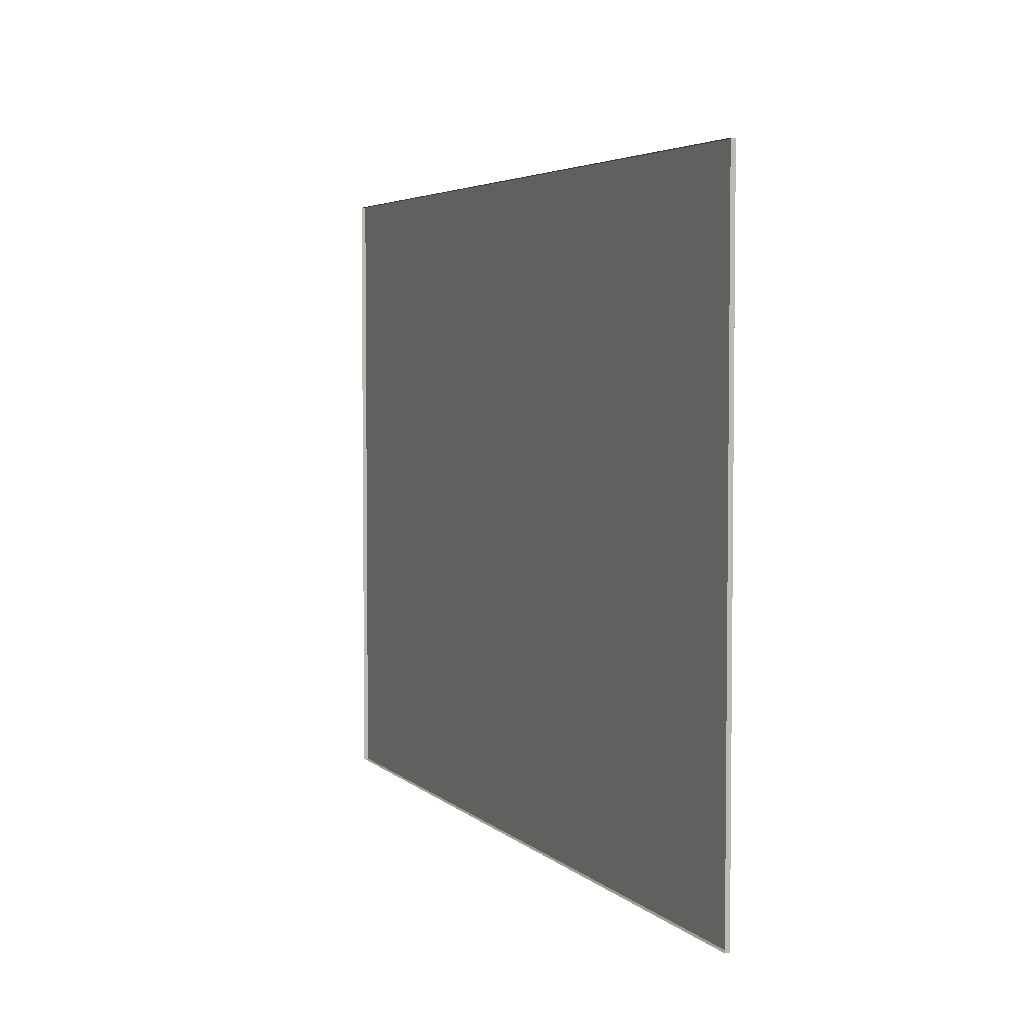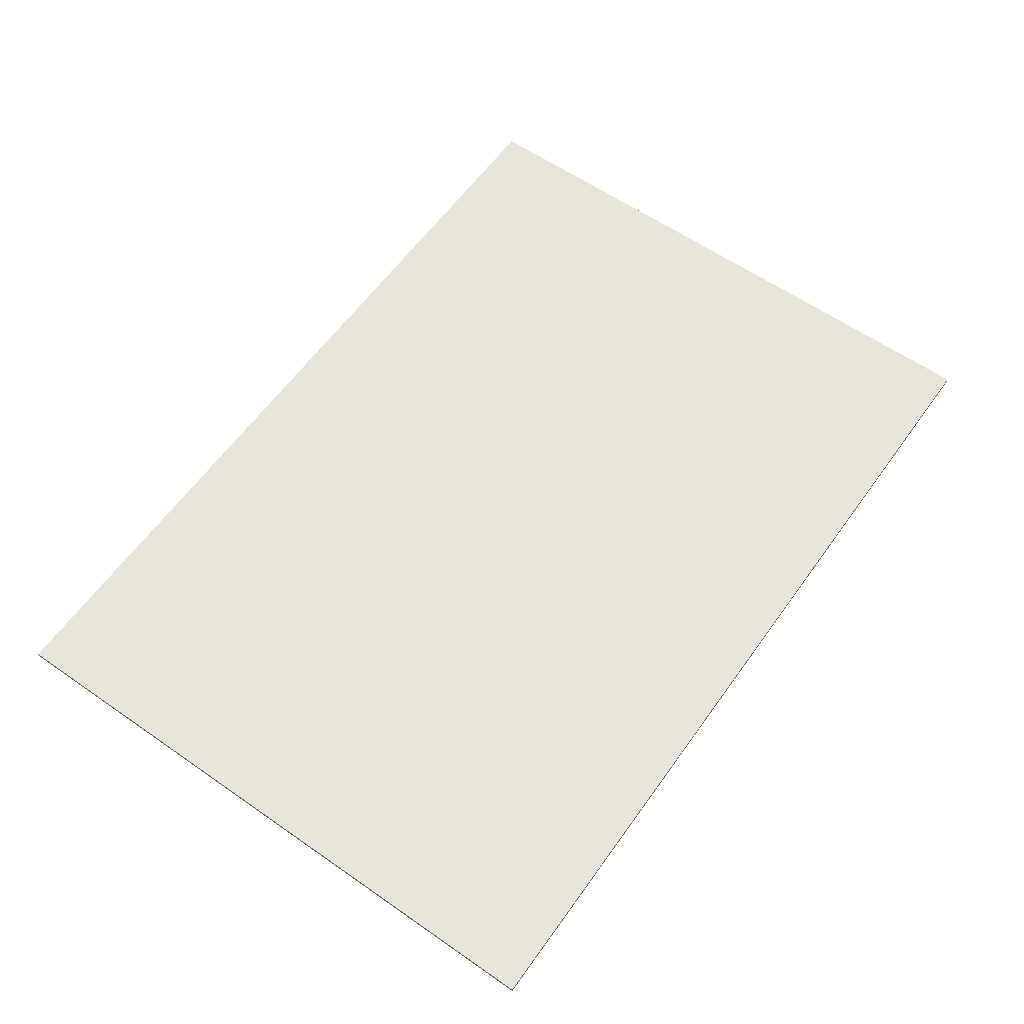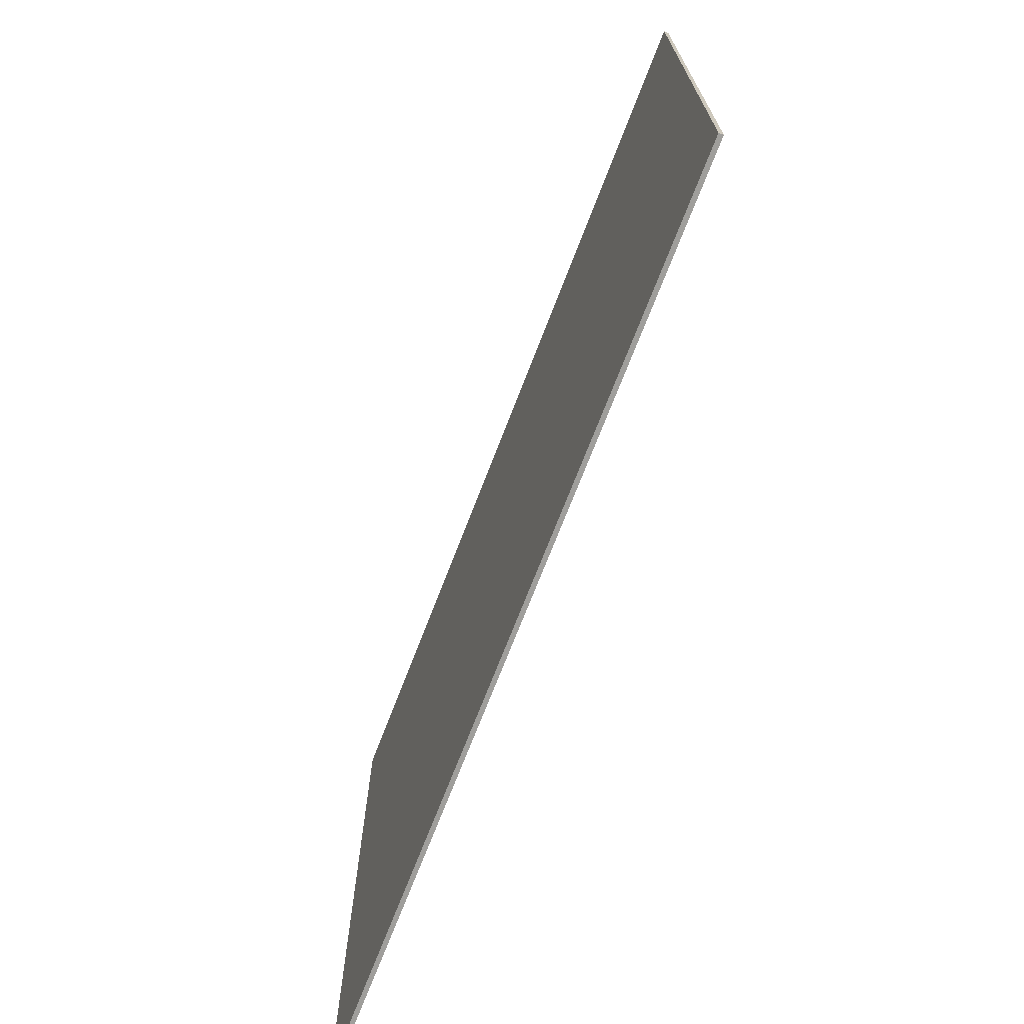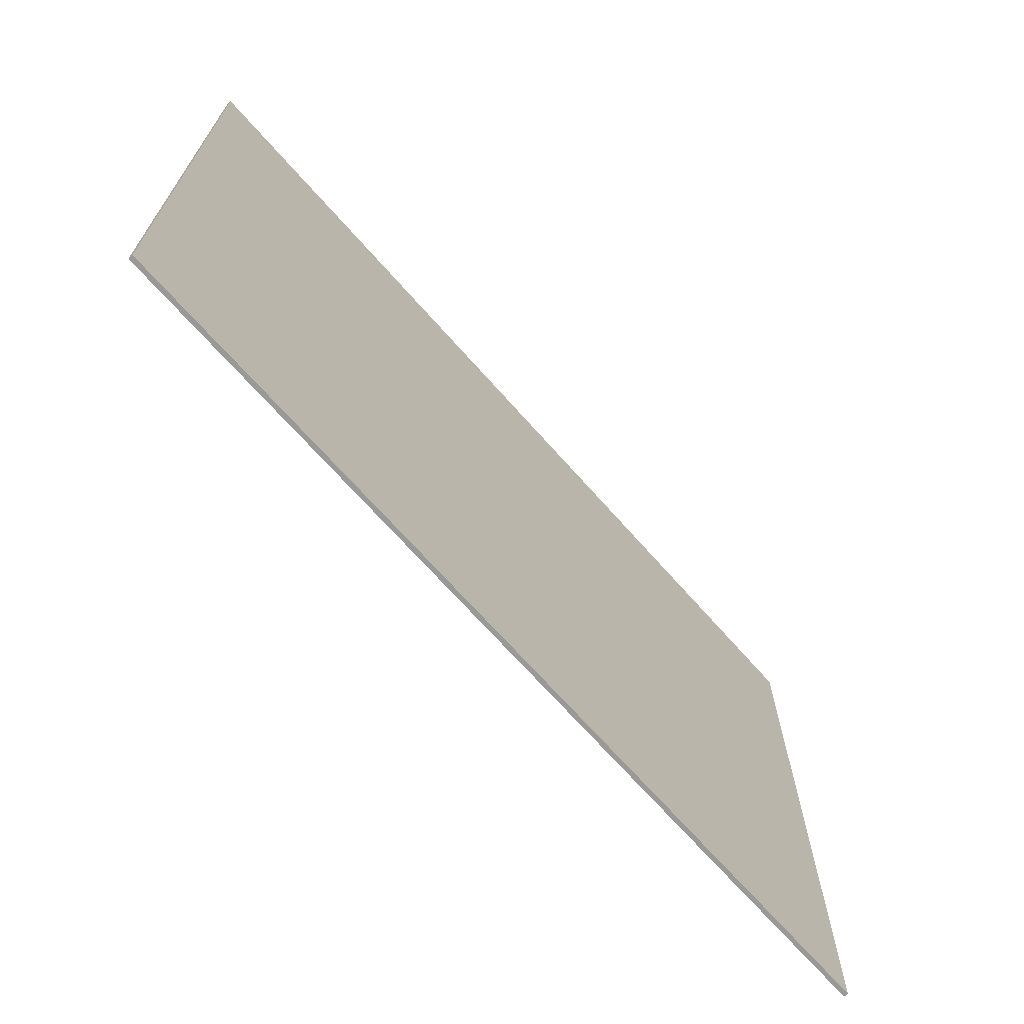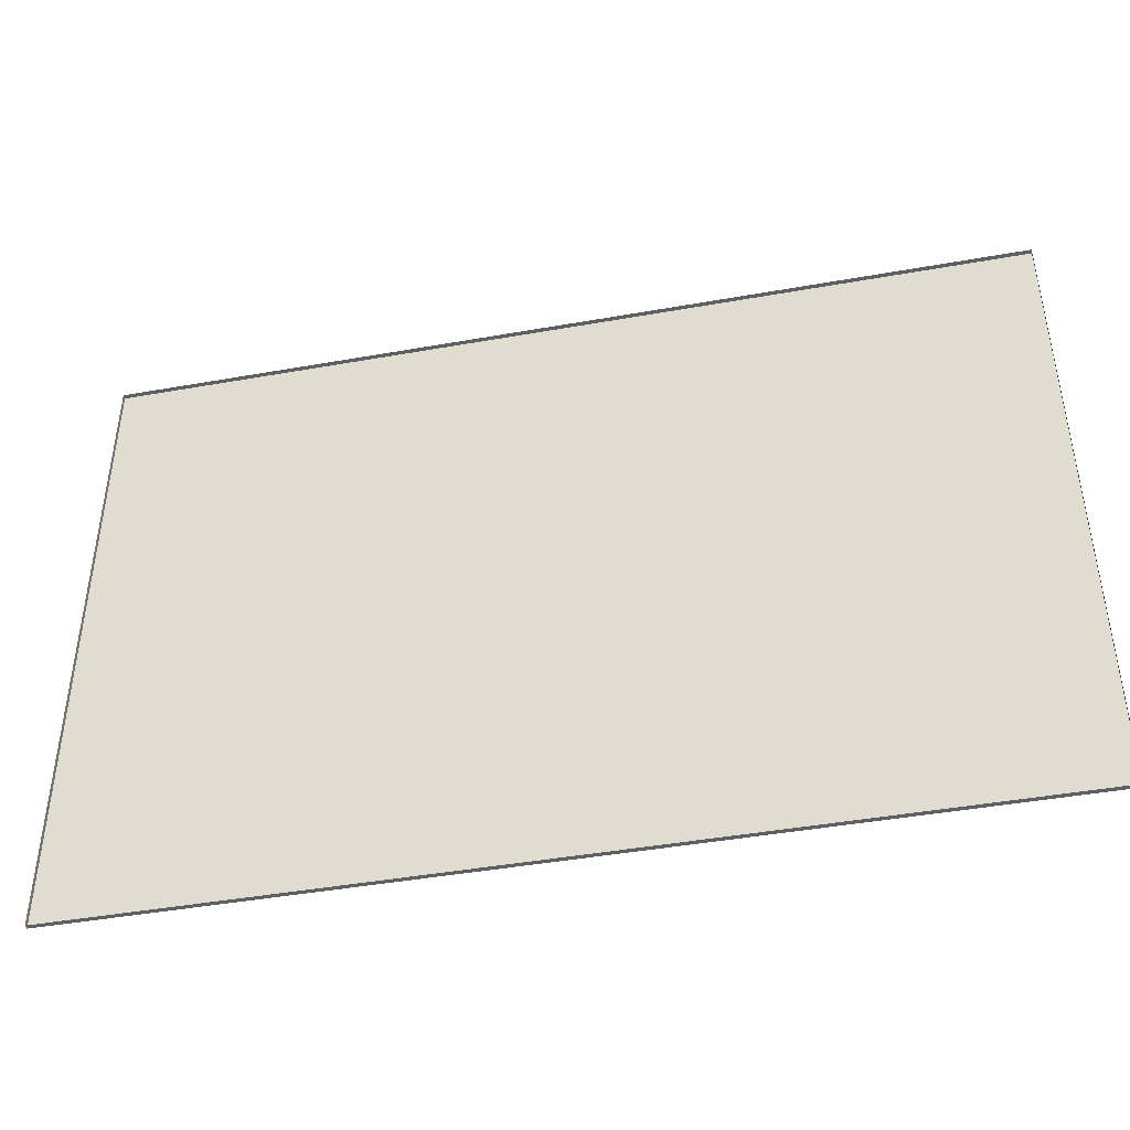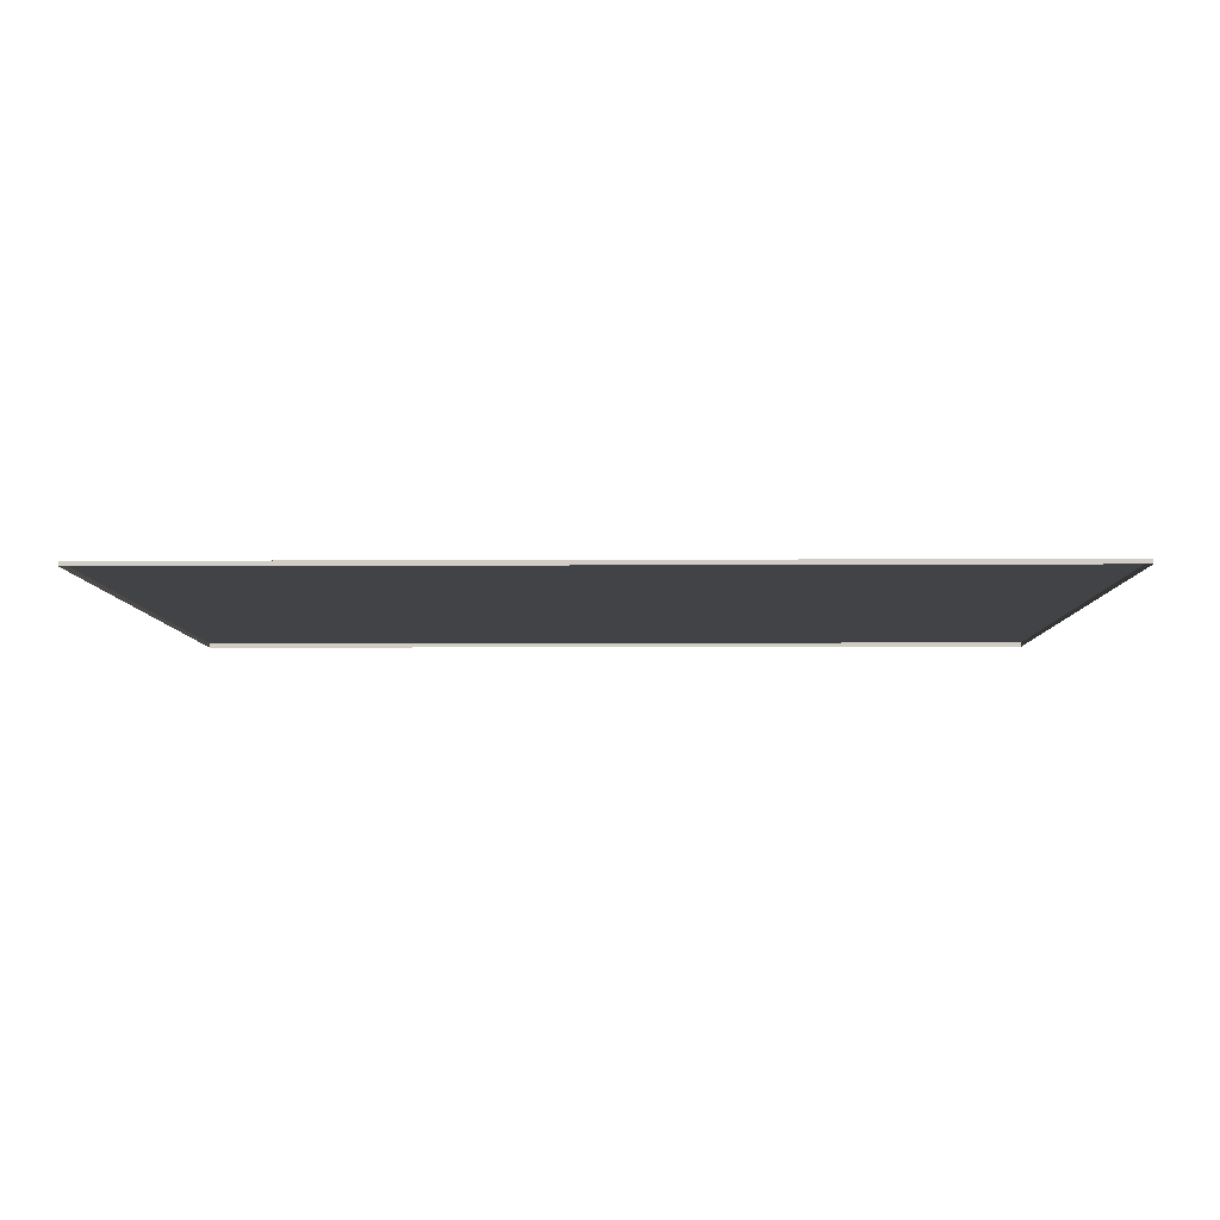
<metadata>
{"format":"obj","ext":"obj","renderer":"f3d","projection":"perspective","resolution":1024,"background":"white","views":[{"elev":4.2,"azim":-112.3,"up":"+Y"},{"elev":60.3,"azim":125.4,"up":"+Z"},{"elev":-70.8,"azim":69.0,"up":"+Y"},{"elev":-68.8,"azim":-48.6,"up":"+Y"},{"elev":-43.6,"azim":-168.1,"up":"+Y"},{"elev":-7.0,"azim":-179.1,"up":"+Z"}]}
</metadata>
<code>
g water
v -0.3625 -0.2579 0.001818
v -0.3625 0.2579 0.001818
v 0.3625 0.2579 0.001818
v 0.3625 -0.2579 0.001818
v -0.3625 0.2579 0.001818
v -0.3625 0.2579 -0.001818
v 0.3625 0.2579 -0.001818
v 0.3625 0.2579 0.001818
v -0.3625 -0.2579 -0.001818
v -0.3625 -0.2579 0.001818
v 0.3625 -0.2579 0.001818
v 0.3625 -0.2579 -0.001818
v 0.3625 -0.2579 0.001818
v 0.3625 0.2579 0.001818
v 0.3625 0.2579 -0.001818
v 0.3625 -0.2579 -0.001818
v -0.3625 -0.2579 -0.001818
v -0.3625 0.2579 -0.001818
v -0.3625 0.2579 0.001818
v -0.3625 -0.2579 0.001818
f -18 -19 -20
f -17 -18 -20
f -14 -15 -16
f -13 -14 -16
f -10 -11 -12
f -9 -10 -12
f -6 -7 -8
f -5 -6 -8
f -2 -3 -4
f -1 -2 -4

</code>
